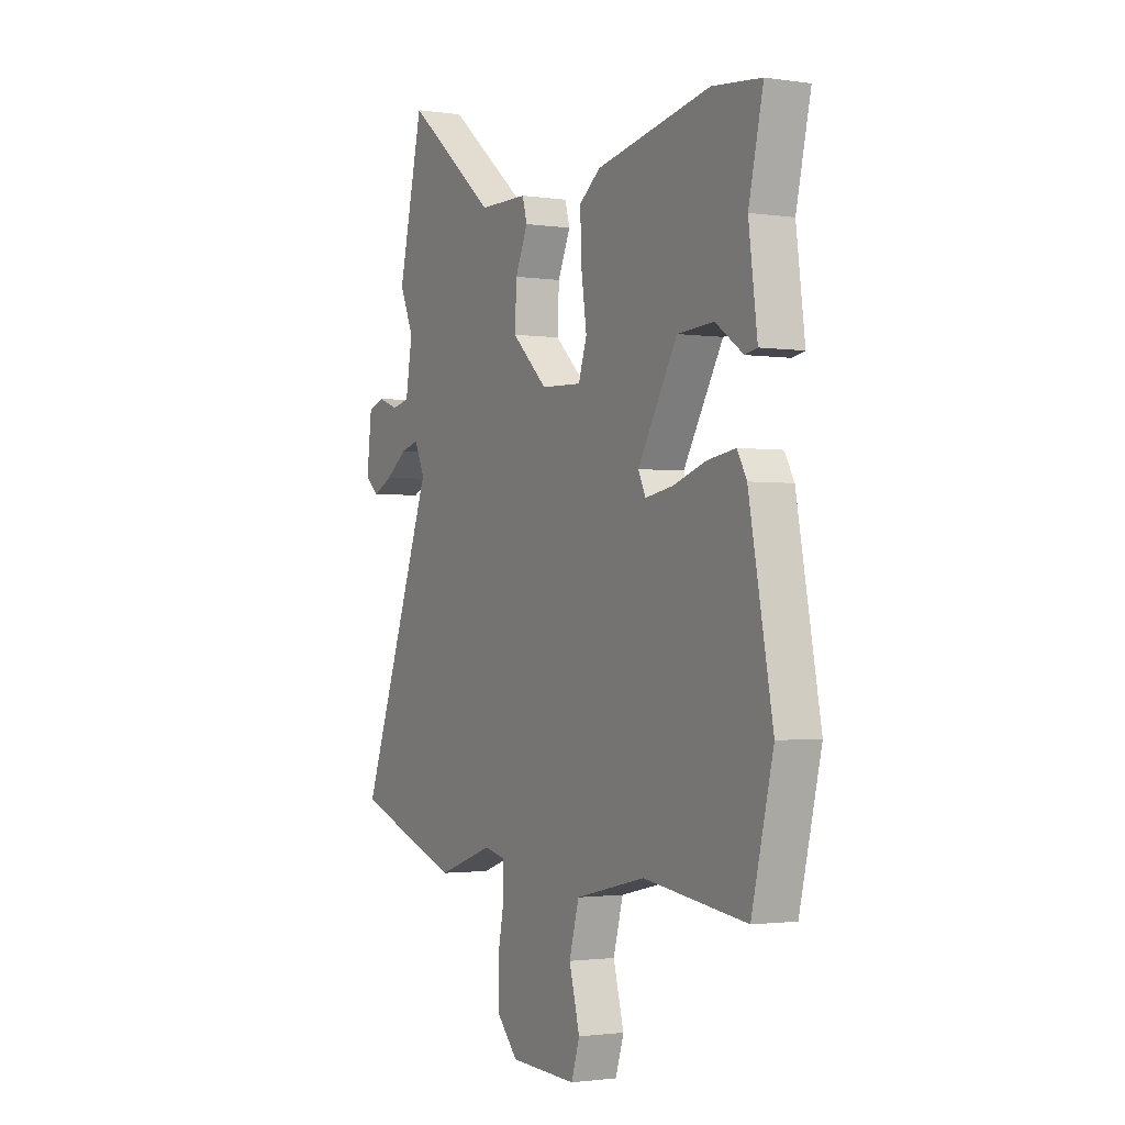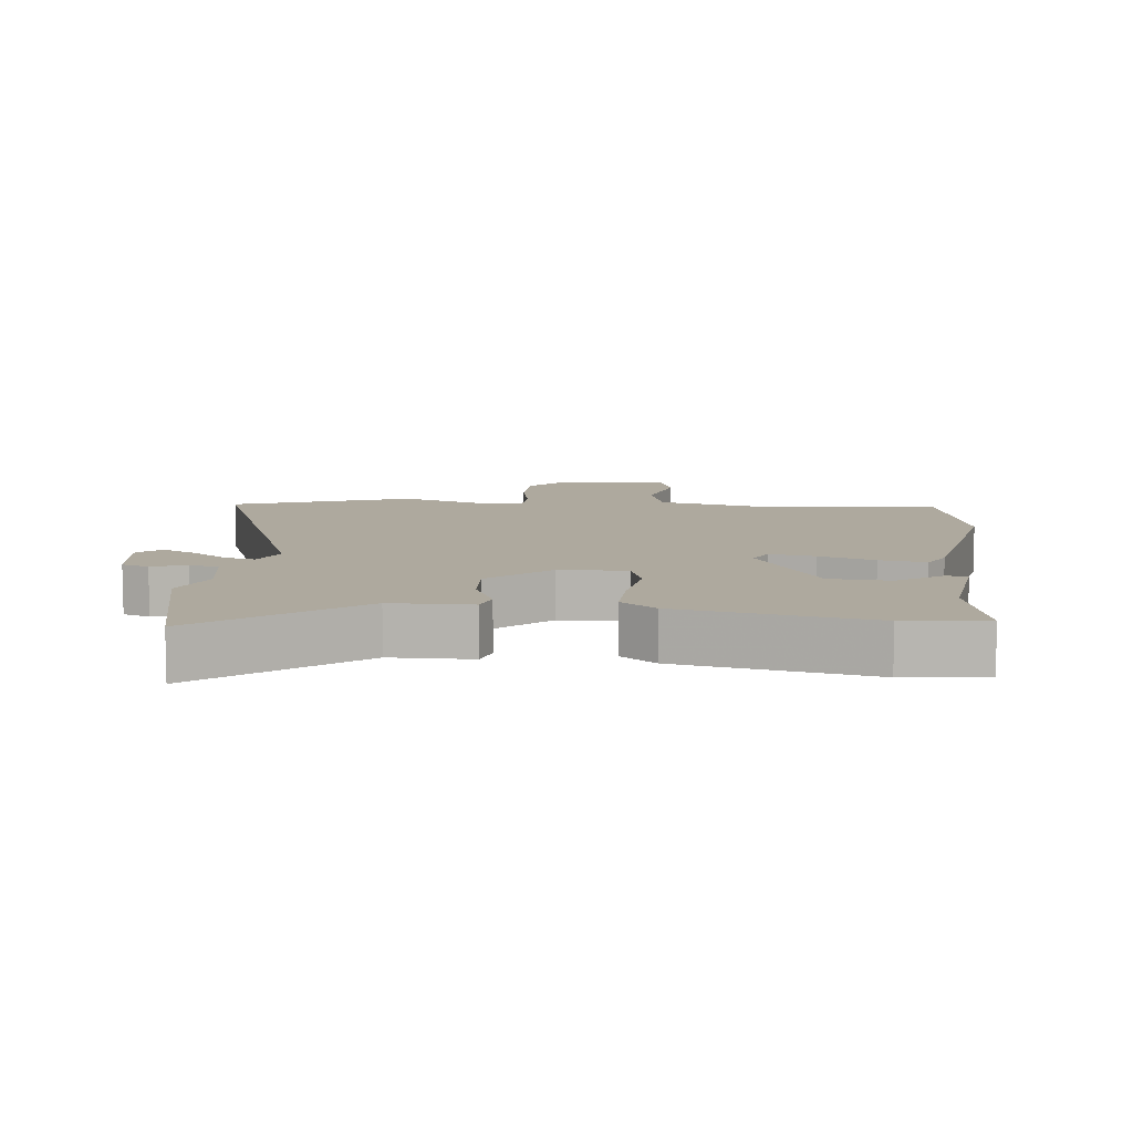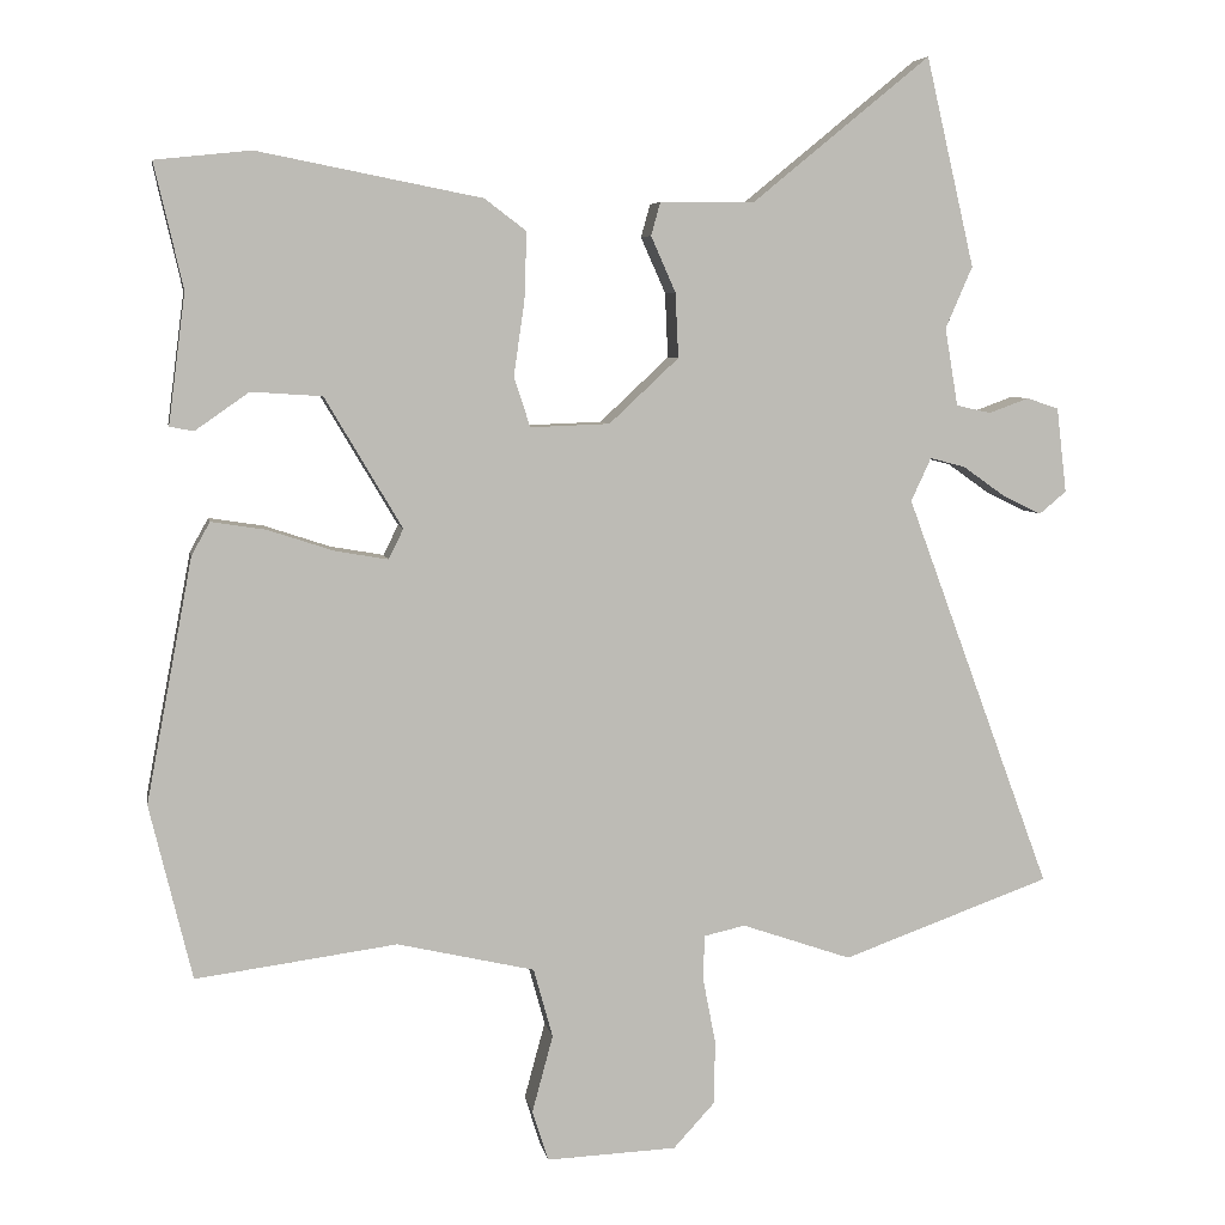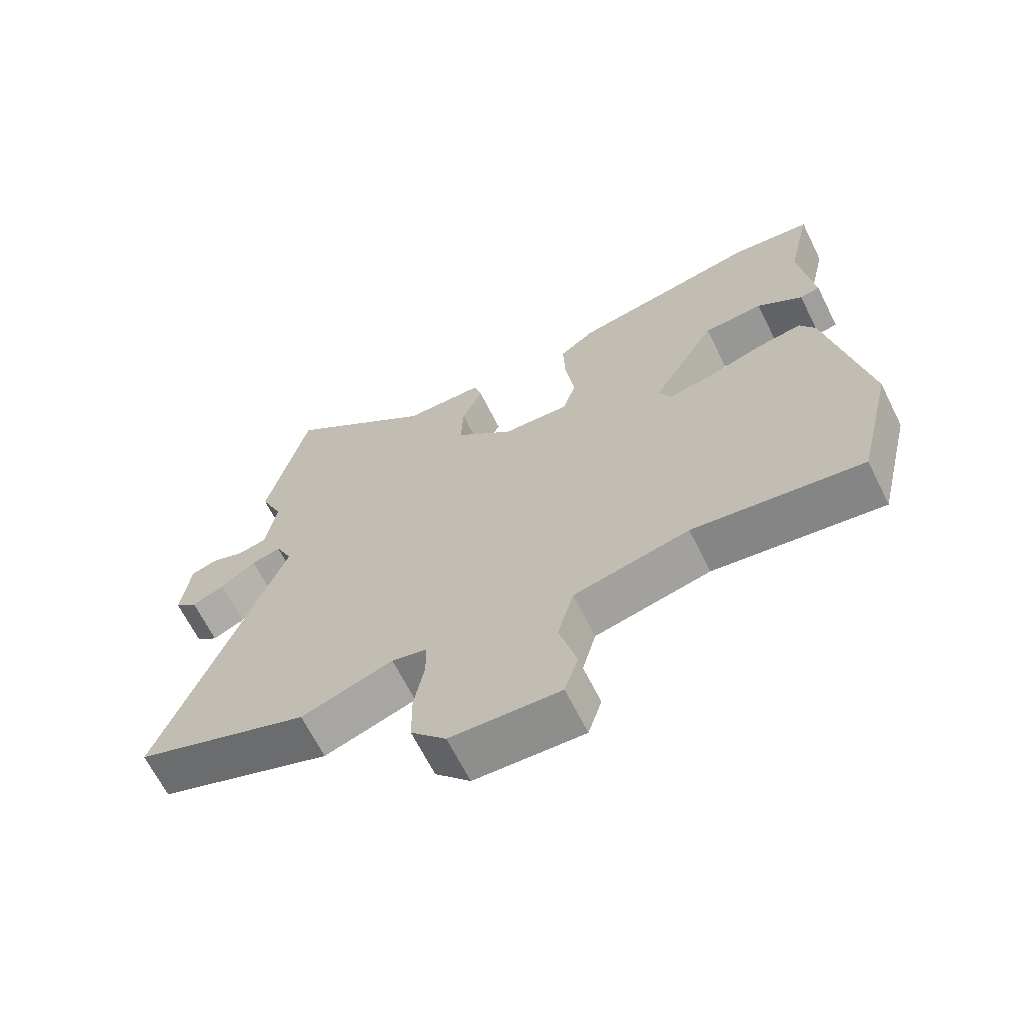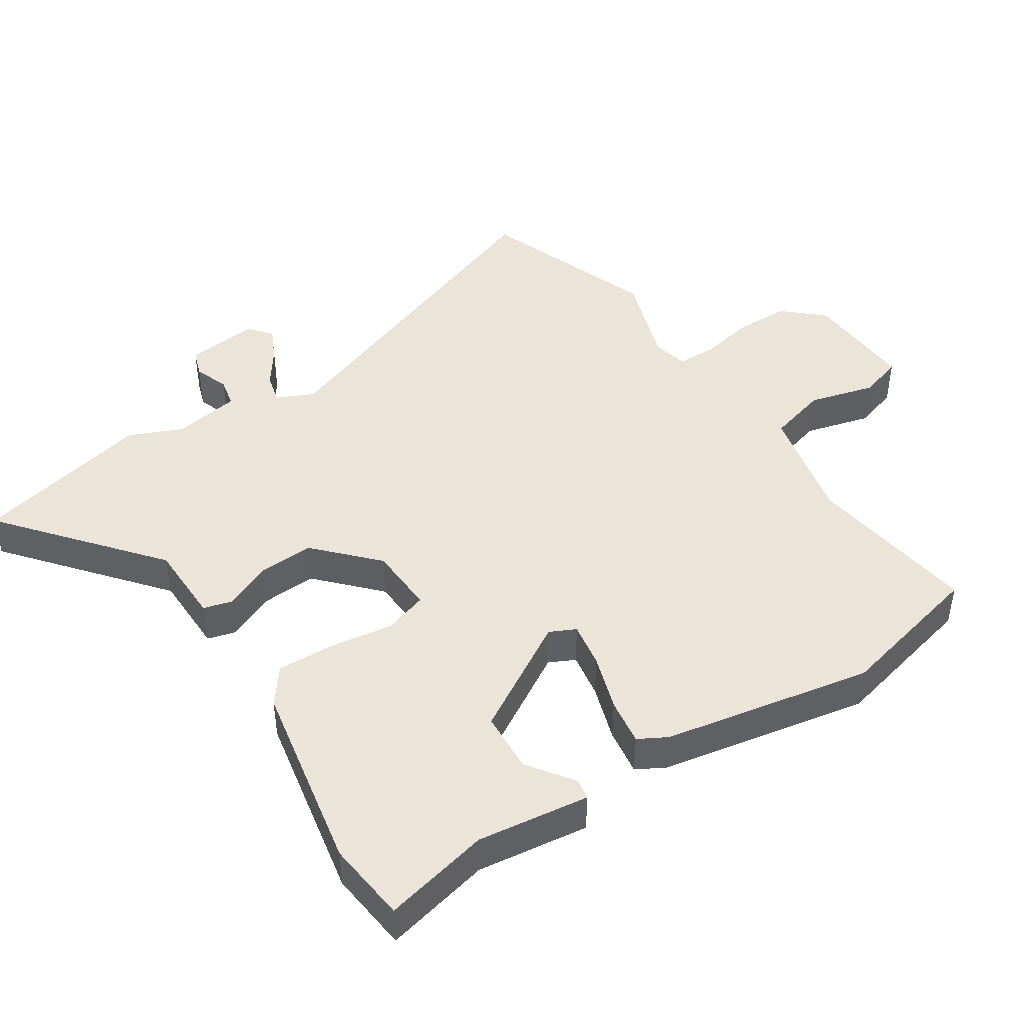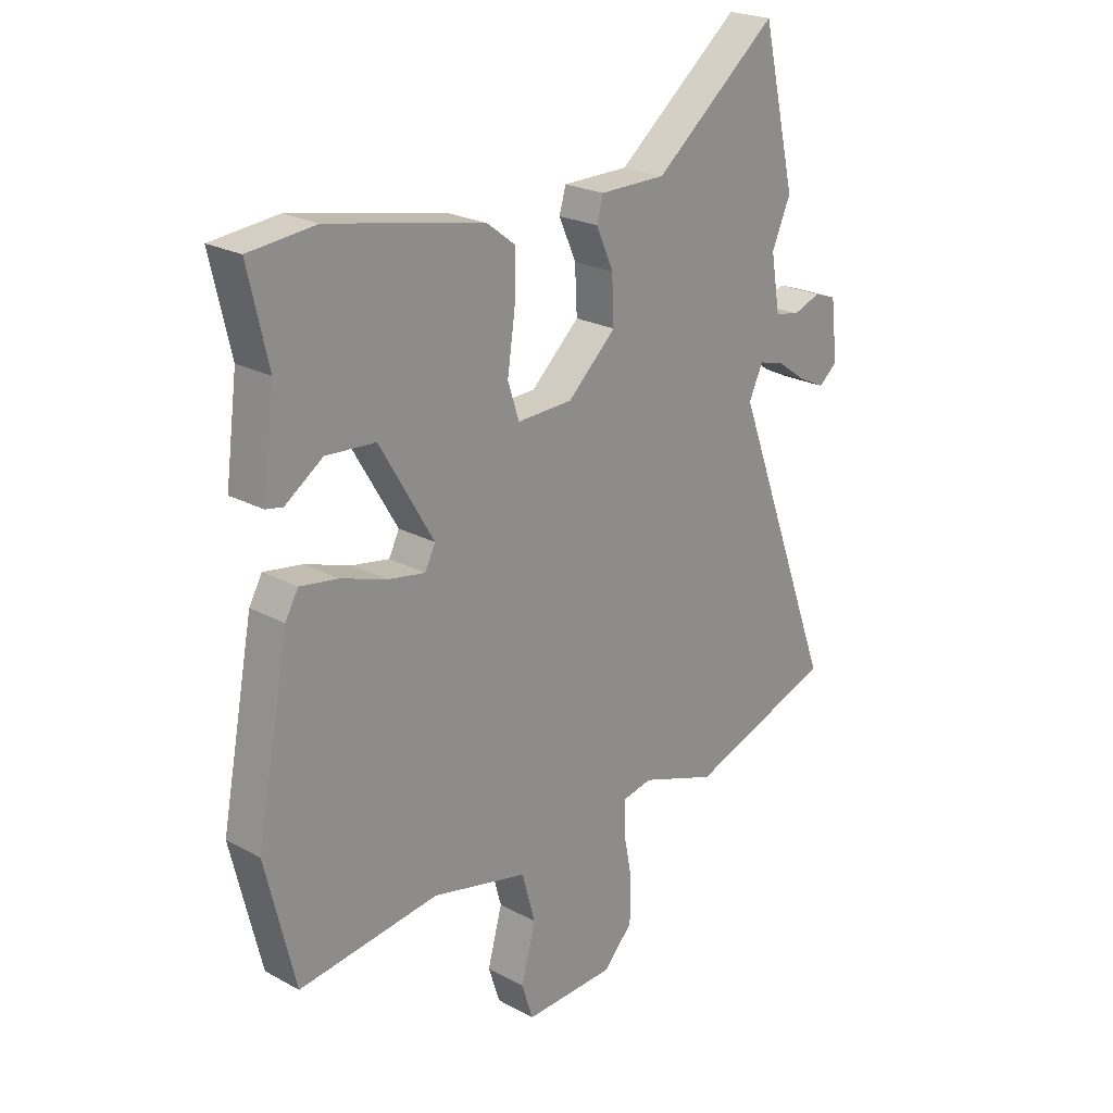
<metadata>
{"format":"obj","ext":"obj","renderer":"f3d","projection":"perspective","resolution":1024,"background":"white","views":[{"elev":-1.7,"azim":61.7,"up":"+Z"},{"elev":9.1,"azim":5.9,"up":"+Y"},{"elev":6.0,"azim":170.0,"up":"+Z"},{"elev":-66.1,"azim":26.5,"up":"+Z"},{"elev":44.6,"azim":56.6,"up":"+Y"},{"elev":22.7,"azim":132.9,"up":"+Z"}]}
</metadata>
<code>
v -0.372 0.07 -0.546
v -0.642 0.07 -0.449
v -0.452 0.07 0.063
v -0.478 0.07 0.119
v -0.524 0.07 0.107
v -0.579 0.07 0.068
v -0.629 0.07 0.044
v -0.664 0.07 0.073
v -0.651 0.07 0.183
v -0.61 0.07 0.197
v -0.558 0.07 0.178
v -0.513 0.07 0.188
v -0.496 0.07 0.289
v -0.531 0.07 0.369
v -0.468 0.07 0.639
v -0.238 0.07 0.451
v -0.115 0.07 0.45
v -0.103 0.07 0.407
v -0.135 0.07 0.335
v -0.139 0.07 0.251
v -0.049 0.07 0.167
v 0.054 0.07 0.163
v 0.075 0.07 0.228
v 0.061 0.07 0.325
v 0.058 0.07 0.412
v 0.112 0.07 0.453
v 0.402 0.07 0.51
v 0.526 0.07 0.497
v 0.489 0.07 0.336
v 0.511 0.07 0.167
v 0.48 0.07 0.161
v 0.41 0.07 0.21
v 0.318 0.07 0.204
v 0.218 0.07 0.035
v 0.237 0.07 -0.004
v 0.306 0.07 0.008
v 0.391 0.07 0.036
v 0.462 0.07 0.047
v 0.486 0.07 0.004
v 0.546 0.07 -0.312
v 0.491 0.07 -0.539
v 0.23 0.07 -0.504
v 0.052 0.07 -0.545
v 0.027 0.07 -0.635
v 0.054 0.07 -0.735
v 0.033 0.07 -0.801
v -0.136 0.07 -0.794
v -0.19 0.07 -0.735
v -0.191 0.07 -0.652
v -0.175 0.07 -0.569
v -0.176 0.07 -0.509
v -0.23 0.07 -0.497
v -0.372 0 -0.546
v -0.642 0 -0.449
v -0.452 0 0.063
v -0.478 0 0.119
v -0.524 0 0.107
v -0.579 0 0.068
v -0.629 0 0.044
v -0.664 0 0.073
v -0.651 0 0.183
v -0.61 0 0.197
v -0.558 0 0.178
v -0.513 0 0.188
v -0.496 0 0.289
v -0.531 0 0.369
v -0.468 0 0.639
v -0.238 0 0.451
v -0.115 0 0.45
v -0.103 0 0.407
v -0.135 0 0.335
v -0.139 0 0.251
v -0.049 0 0.167
v 0.054 0 0.163
v 0.075 0 0.228
v 0.061 0 0.325
v 0.058 0 0.412
v 0.112 0 0.453
v 0.402 0 0.51
v 0.526 0 0.497
v 0.489 0 0.336
v 0.511 0 0.167
v 0.48 0 0.161
v 0.41 0 0.21
v 0.318 0 0.204
v 0.218 0 0.035
v 0.237 0 -0.004
v 0.306 0 0.008
v 0.391 0 0.036
v 0.462 0 0.047
v 0.486 0 0.004
v 0.546 0 -0.312
v 0.491 0 -0.539
v 0.23 0 -0.504
v 0.052 0 -0.545
v 0.027 0 -0.635
v 0.054 0 -0.735
v 0.033 0 -0.801
v -0.136 0 -0.794
v -0.19 0 -0.735
v -0.191 0 -0.652
v -0.175 0 -0.569
v -0.176 0 -0.509
v -0.23 0 -0.497
f 48 49 50
f 47 48 50
f 46 47 50
f 45 46 50
f 44 45 50
f 43 44 50 51
f 42 43 51 52
f 40 41 42
f 39 40 42
f 38 39 42
f 37 38 42
f 36 37 42
f 35 36 42 52
f 29 30 31 32
f 29 32 33
f 28 29 33
f 27 28 33
f 26 27 33
f 25 26 33
f 24 25 33
f 23 24 33
f 22 23 33 34
f 16 17 18 19
f 16 19 20
f 15 16 20
f 14 15 20
f 13 14 20
f 12 13 20 21
f 9 10 11
f 8 9 11
f 7 8 11
f 6 7 11
f 5 6 11
f 4 5 11 12
f 1 2 3
f 52 1 3
f 35 52 3
f 34 35 3
f 22 34 3
f 21 22 3
f 21 3 4
f 4 12 21
f 102 101 100
f 102 100 99
f 102 99 98
f 102 98 97
f 102 97 96
f 103 102 96 95
f 104 103 95 94
f 94 93 92
f 94 92 91
f 94 91 90
f 94 90 89
f 94 89 88
f 104 94 88 87
f 84 83 82 81
f 85 84 81
f 85 81 80
f 85 80 79
f 85 79 78
f 85 78 77
f 85 77 76
f 85 76 75
f 86 85 75 74
f 71 70 69 68
f 72 71 68
f 72 68 67
f 72 67 66
f 72 66 65
f 73 72 65 64
f 63 62 61
f 63 61 60
f 63 60 59
f 63 59 58
f 63 58 57
f 64 63 57 56
f 55 54 53
f 55 53 104
f 55 104 87
f 55 87 86
f 55 86 74
f 55 74 73
f 56 55 73
f 73 64 56
f 1 53 54 2
f 2 54 55 3
f 3 55 56 4
f 4 56 57 5
f 5 57 58 6
f 6 58 59 7
f 7 59 60 8
f 8 60 61 9
f 9 61 62 10
f 10 62 63 11
f 11 63 64 12
f 12 64 65 13
f 13 65 66 14
f 14 66 67 15
f 15 67 68 16
f 16 68 69 17
f 17 69 70 18
f 18 70 71 19
f 19 71 72 20
f 20 72 73 21
f 21 73 74 22
f 22 74 75 23
f 23 75 76 24
f 24 76 77 25
f 25 77 78 26
f 26 78 79 27
f 27 79 80 28
f 28 80 81 29
f 29 81 82 30
f 30 82 83 31
f 31 83 84 32
f 32 84 85 33
f 33 85 86 34
f 34 86 87 35
f 35 87 88 36
f 36 88 89 37
f 37 89 90 38
f 38 90 91 39
f 39 91 92 40
f 40 92 93 41
f 41 93 94 42
f 42 94 95 43
f 43 95 96 44
f 44 96 97 45
f 45 97 98 46
f 46 98 99 47
f 47 99 100 48
f 48 100 101 49
f 49 101 102 50
f 50 102 103 51
f 51 103 104 52
f 52 104 53 1

</code>
